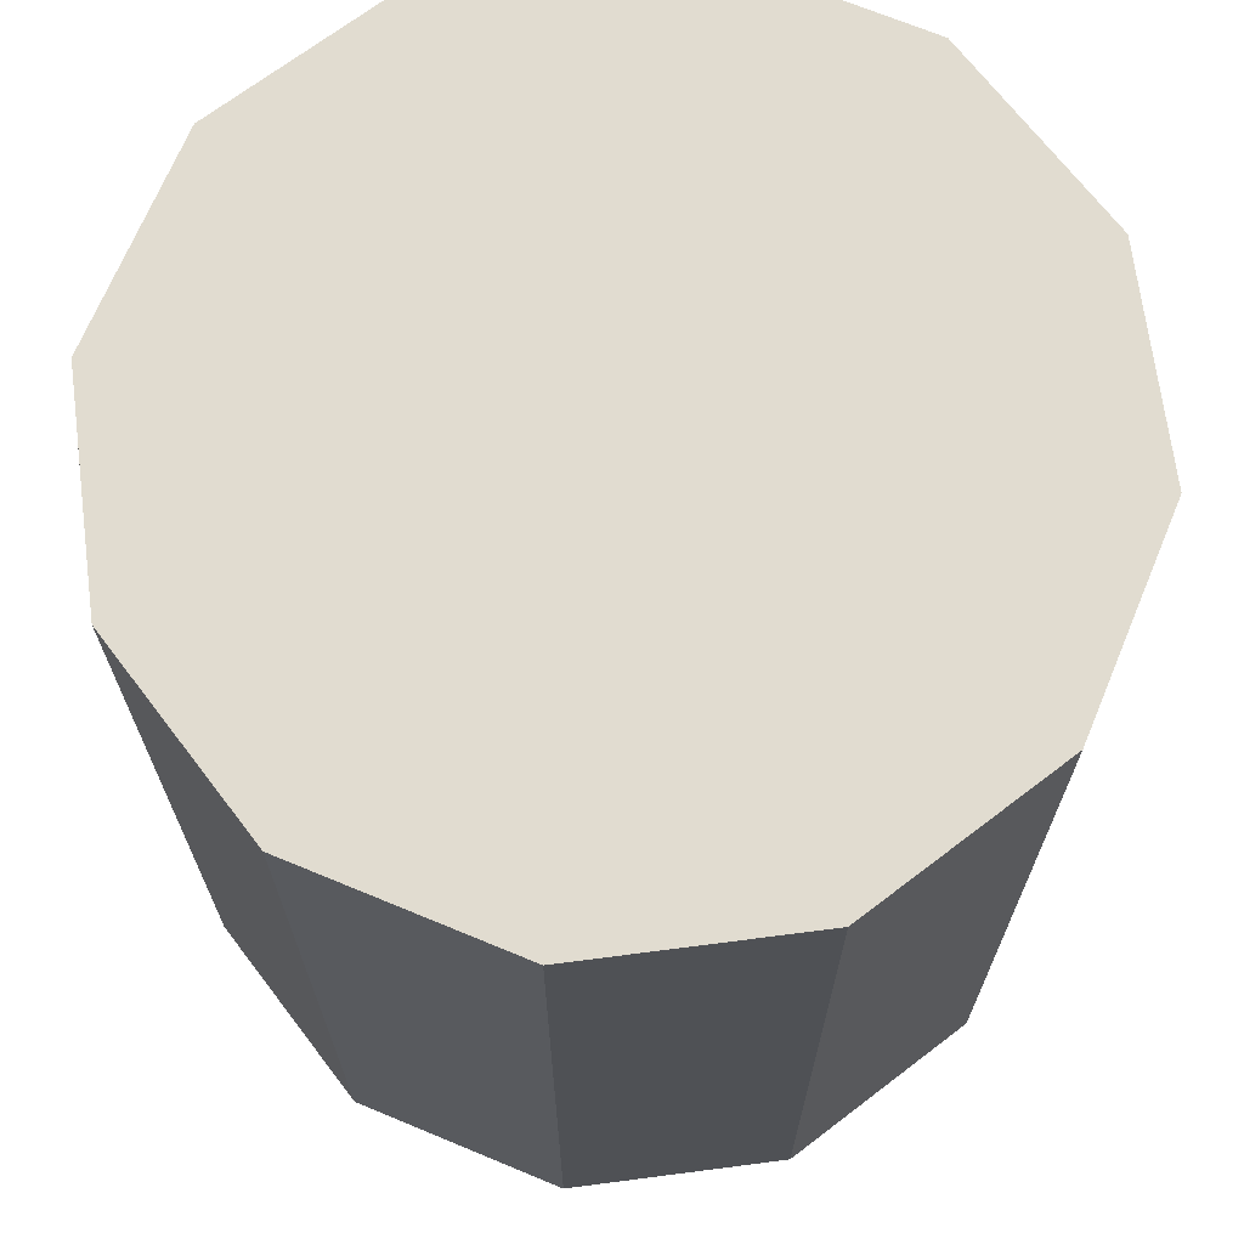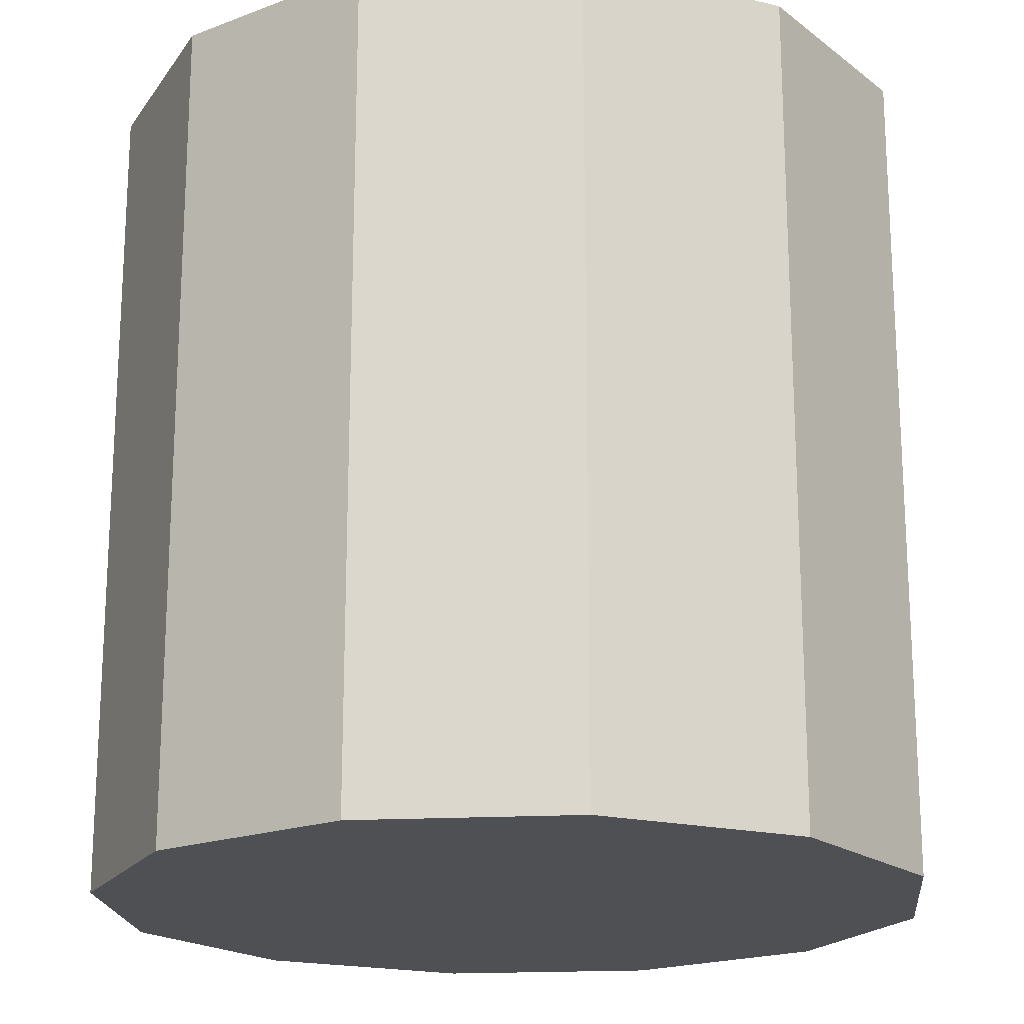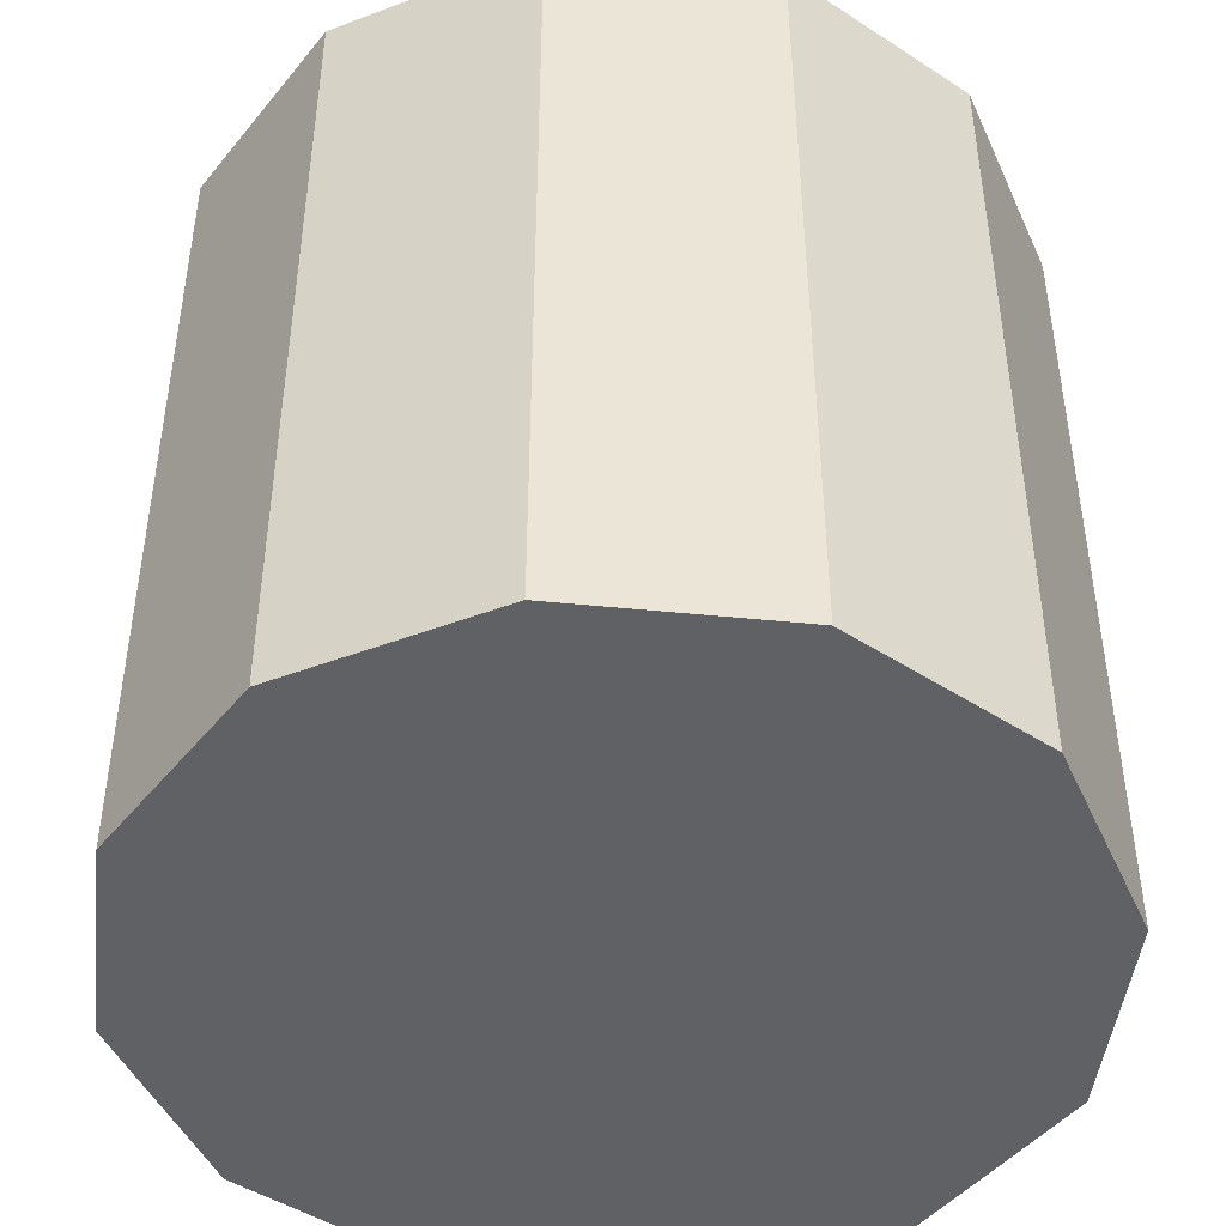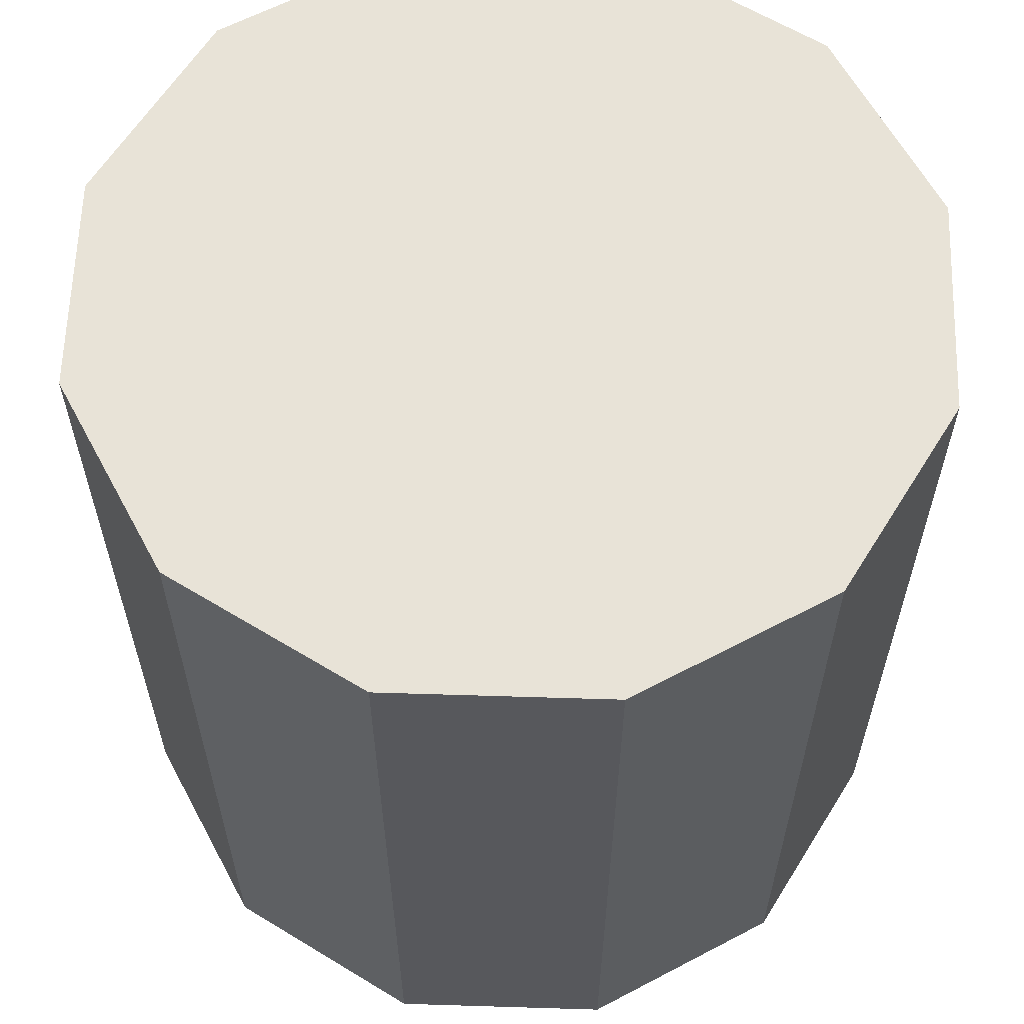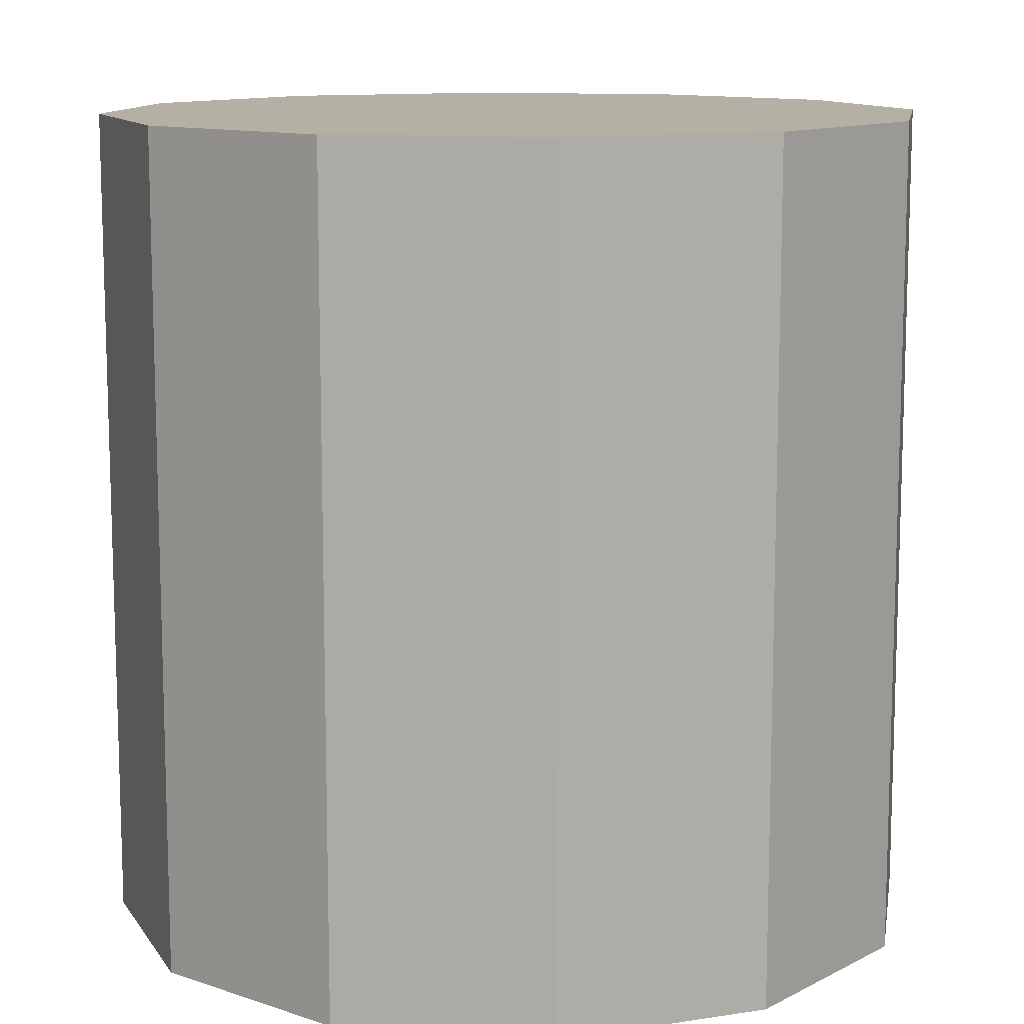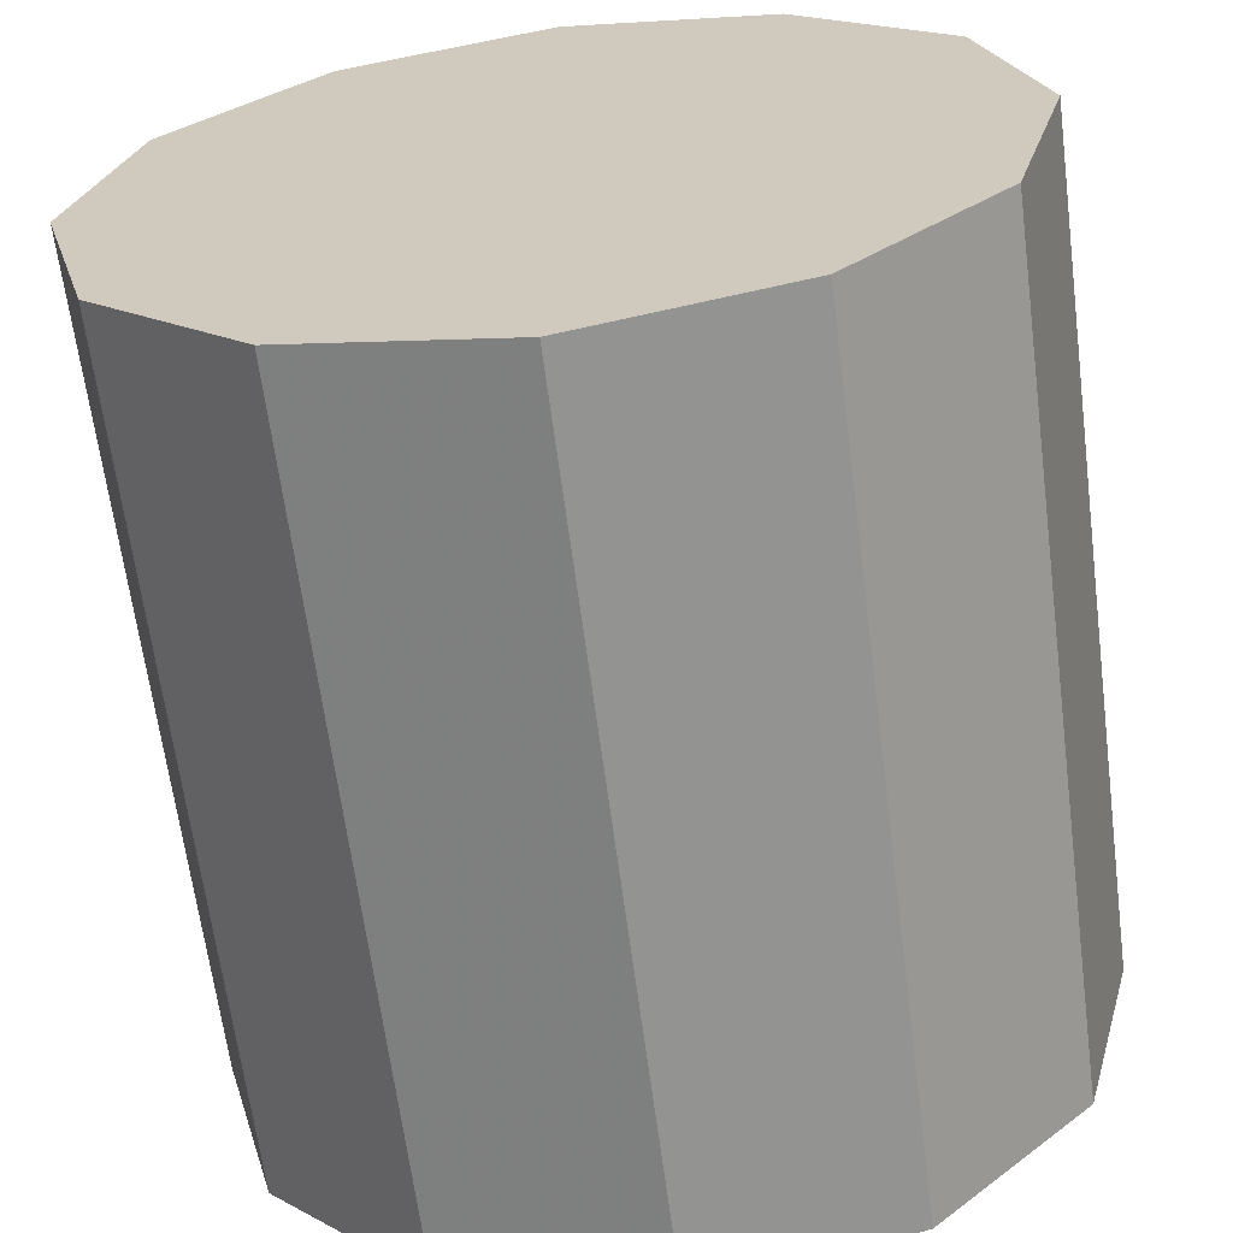
<metadata>
{"format":"obj","ext":"obj","renderer":"f3d","projection":"perspective","resolution":1024,"background":"white","views":[{"elev":69.4,"azim":-22.4,"up":"+Z"},{"elev":-19.2,"azim":50.7,"up":"+Z"},{"elev":-46.2,"azim":158.4,"up":"+Z"},{"elev":61.5,"azim":-13.2,"up":"+Z"},{"elev":11.6,"azim":144.3,"up":"+Z"},{"elev":-64.7,"azim":7.4,"up":"+Y"}]}
</metadata>
<code>
v 0 1 -1
v 0 1 1
v 0.5 0.866 -1
v 0.5 0.866 1
v 0.866 0.5 -1
v 0.866 0.5 1
v 1 0 -1
v 1 0 1
v 0.866 -0.5 -1
v 0.866 -0.5 1
v 0.5 -0.866 -1
v 0.5 -0.866 1
v 0 -1 -1
v 0 -1 1
v -0.5 -0.866 -1
v -0.5 -0.866 1
v -0.866 -0.5 -1
v -0.866 -0.5 1
v -1 0 -1
v -1 0 1
v -0.866 0.5 -1
v -0.866 0.5 1
v -0.5 0.866 -1
v -0.5 0.866 1
f 1 2 4 3
f 3 4 6 5
f 5 6 8 7
f 7 8 10 9
f 9 10 12 11
f 11 12 14 13
f 13 14 16 15
f 15 16 18 17
f 17 18 20 19
f 19 20 22 21
f 4 2 24 22 20 18 16 14 12 10 8 6
f 21 22 24 23
f 23 24 2 1
f 1 3 5 7 9 11 13 15 17 19 21 23

</code>
